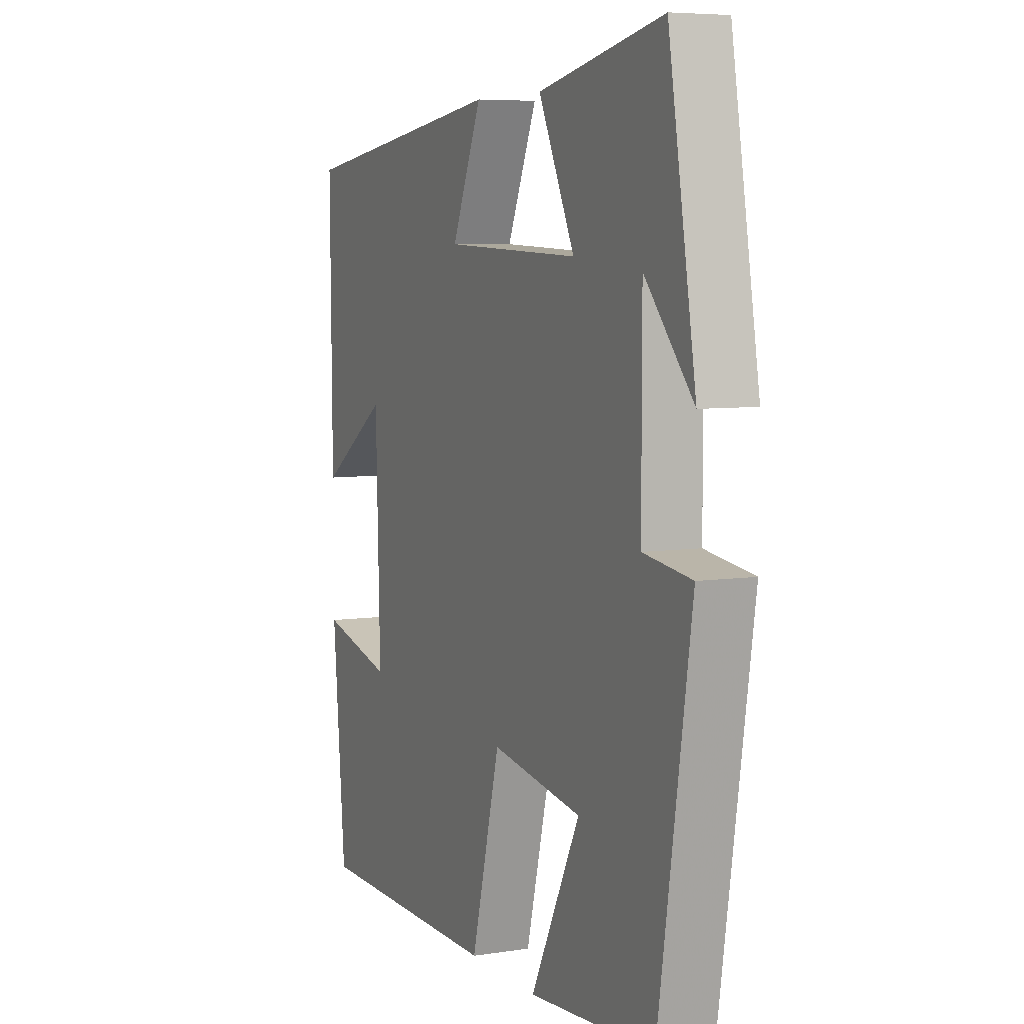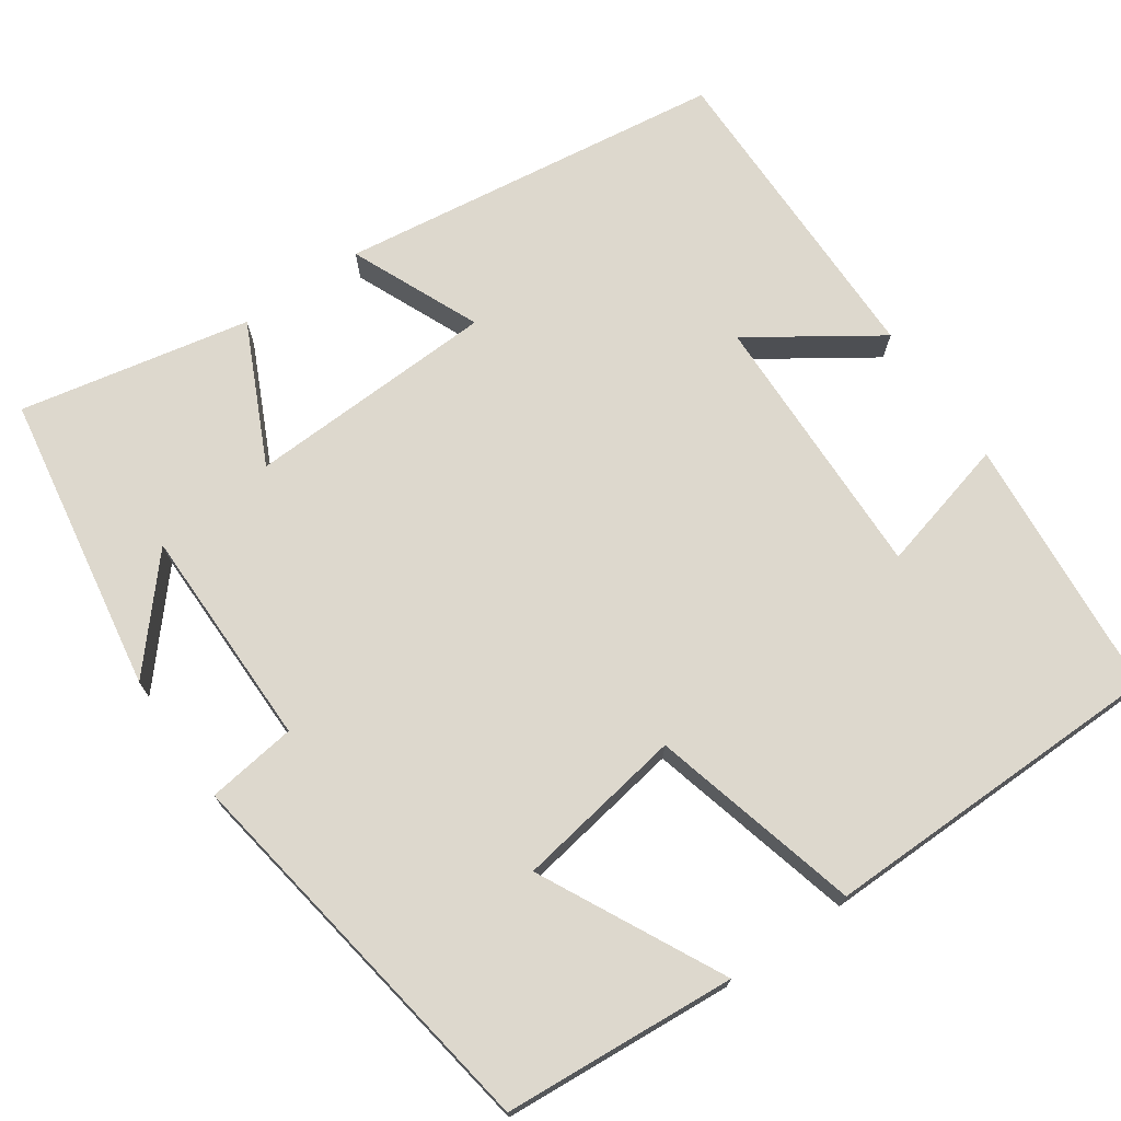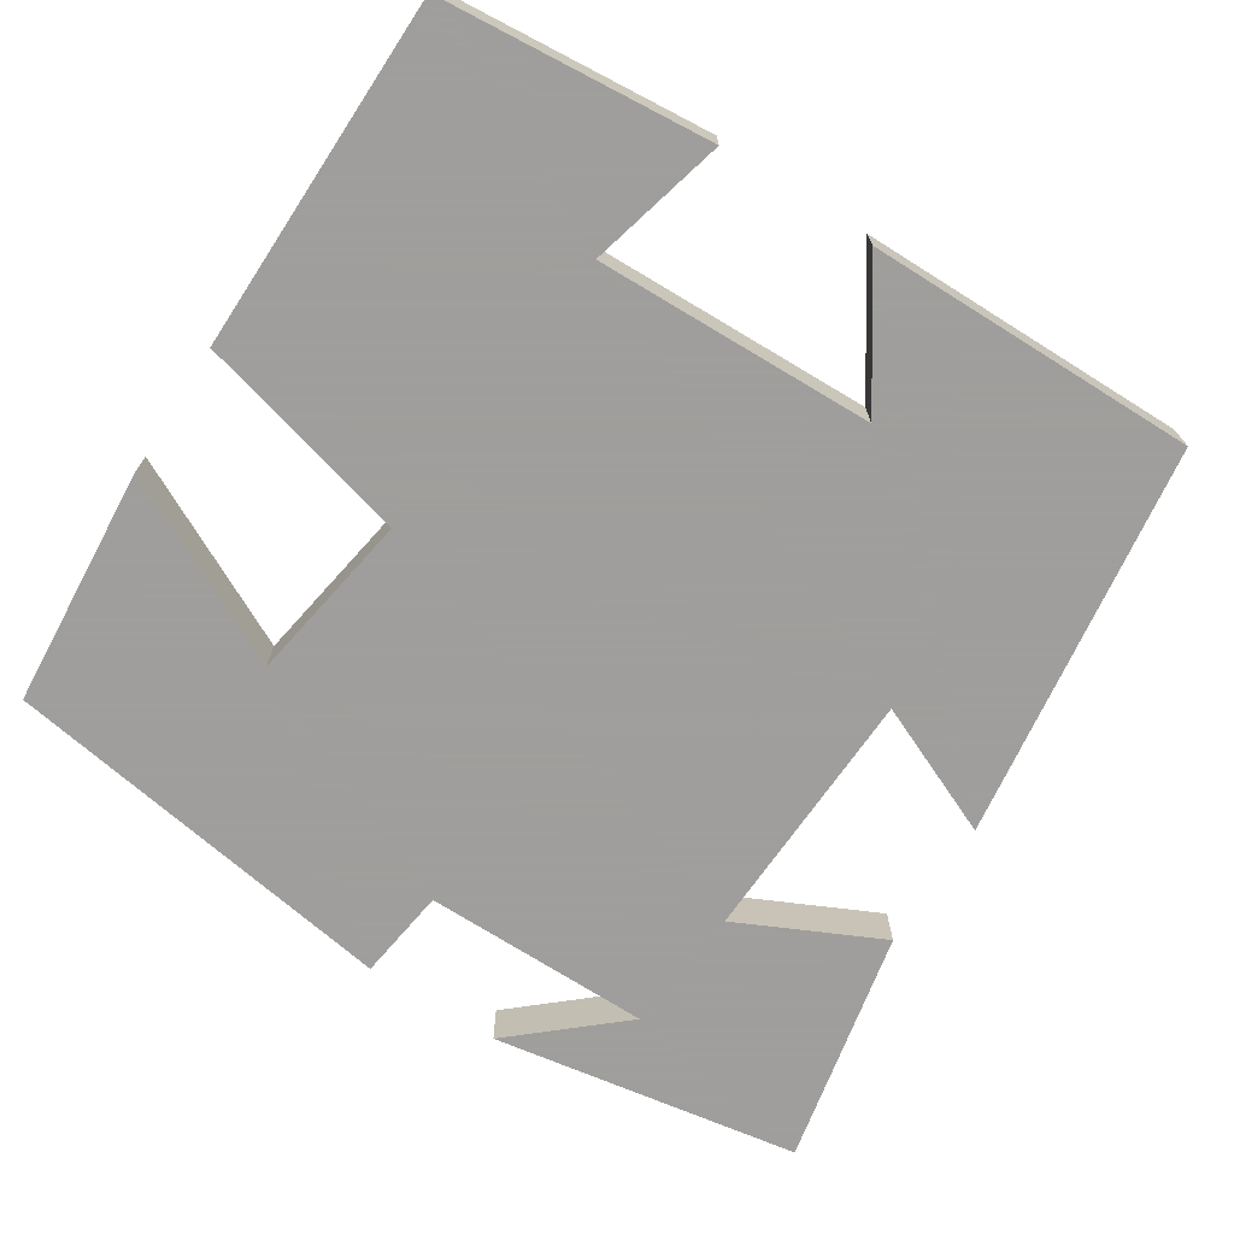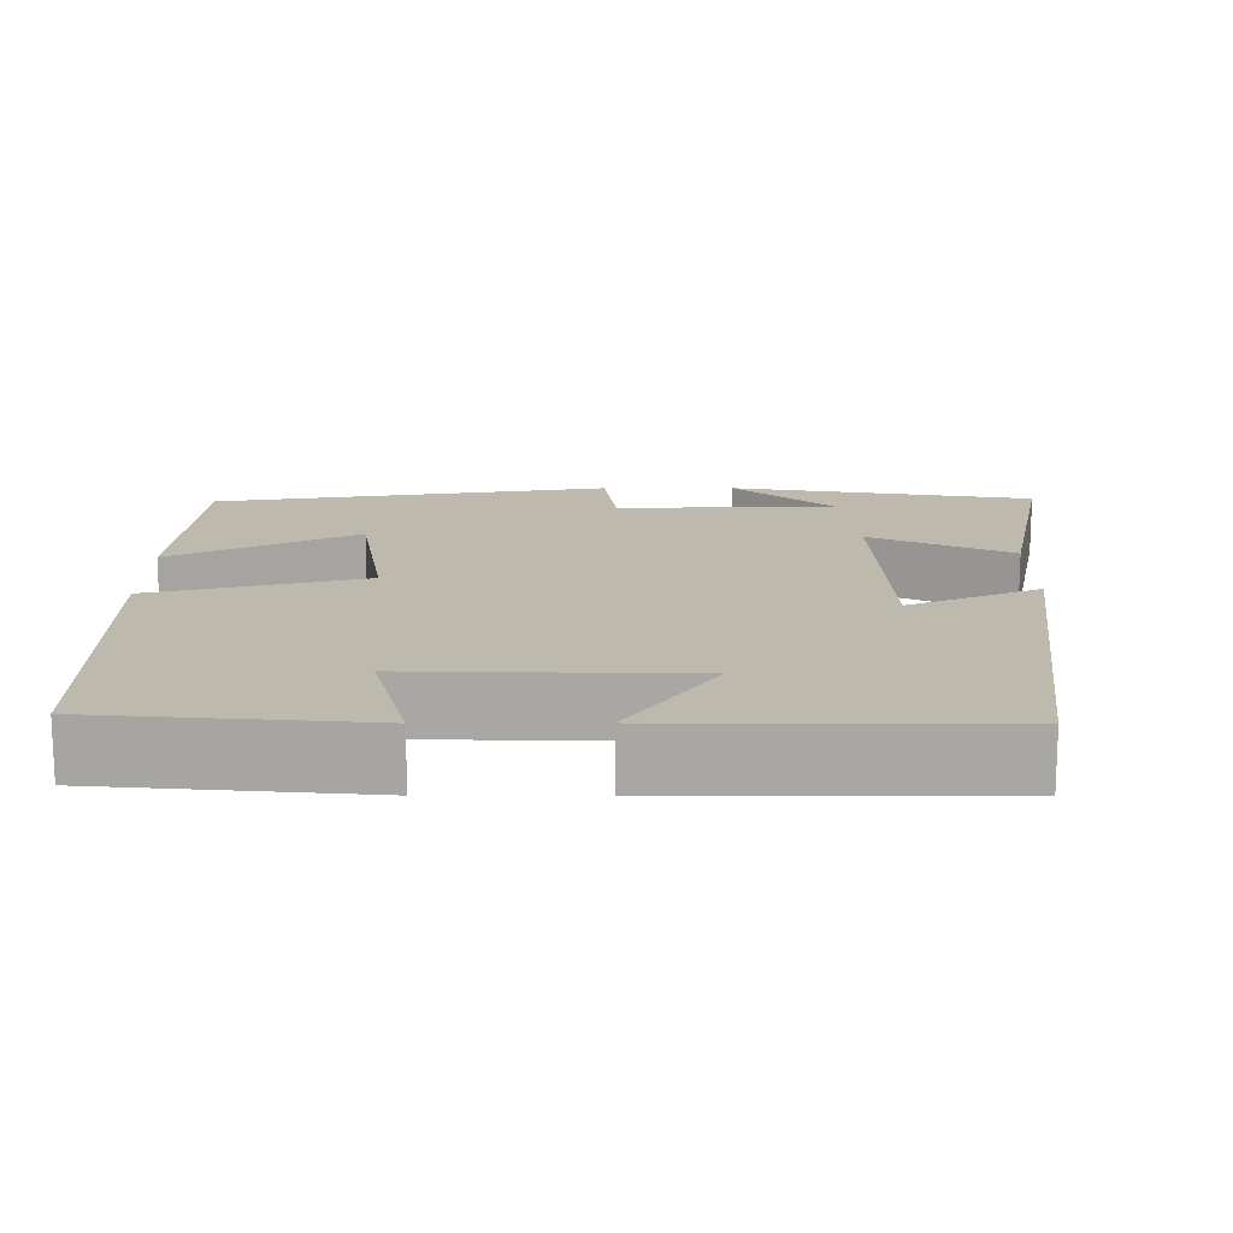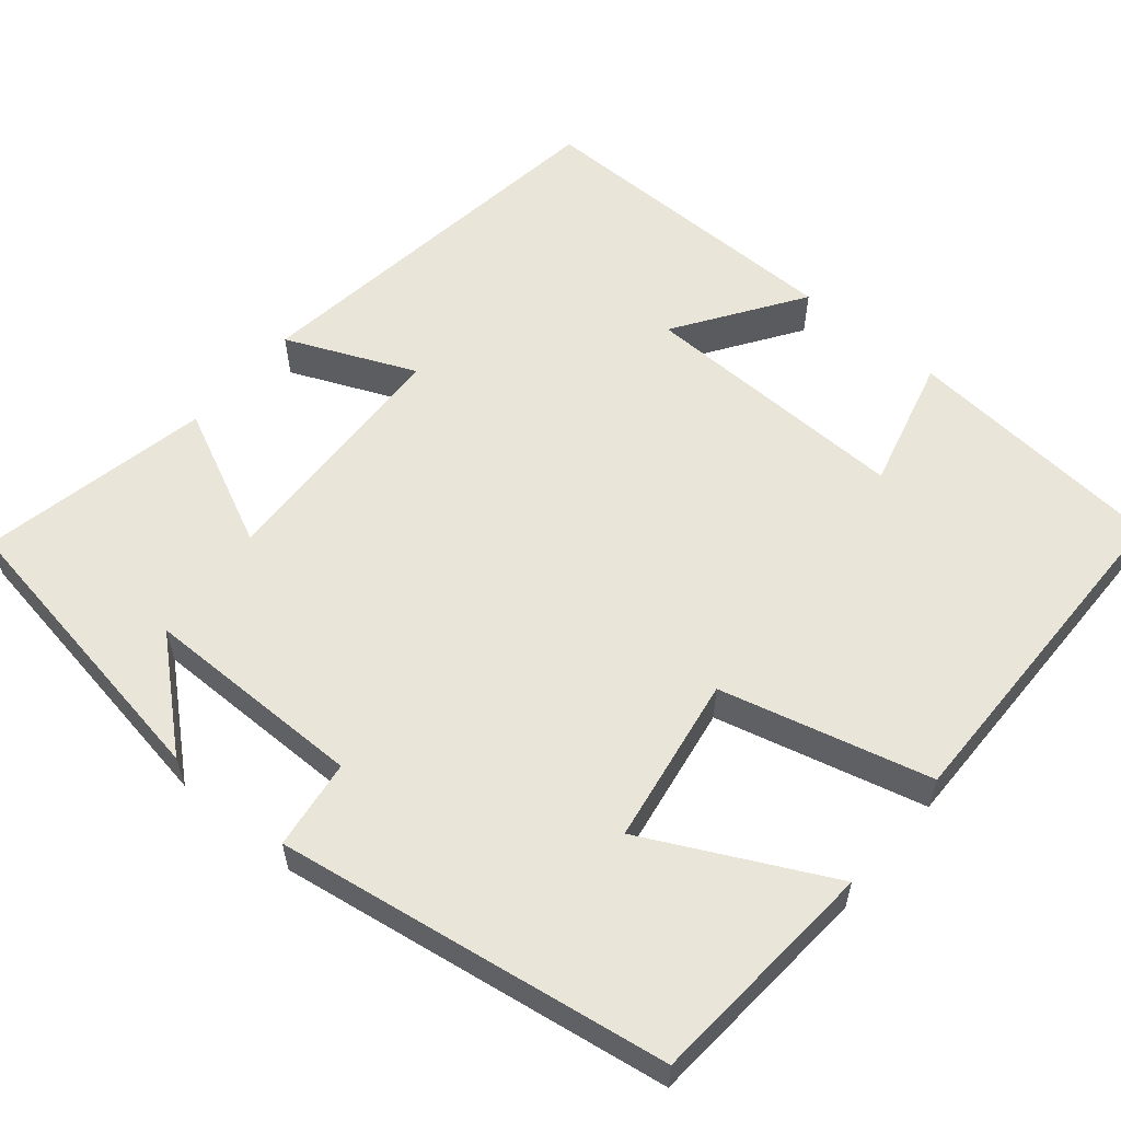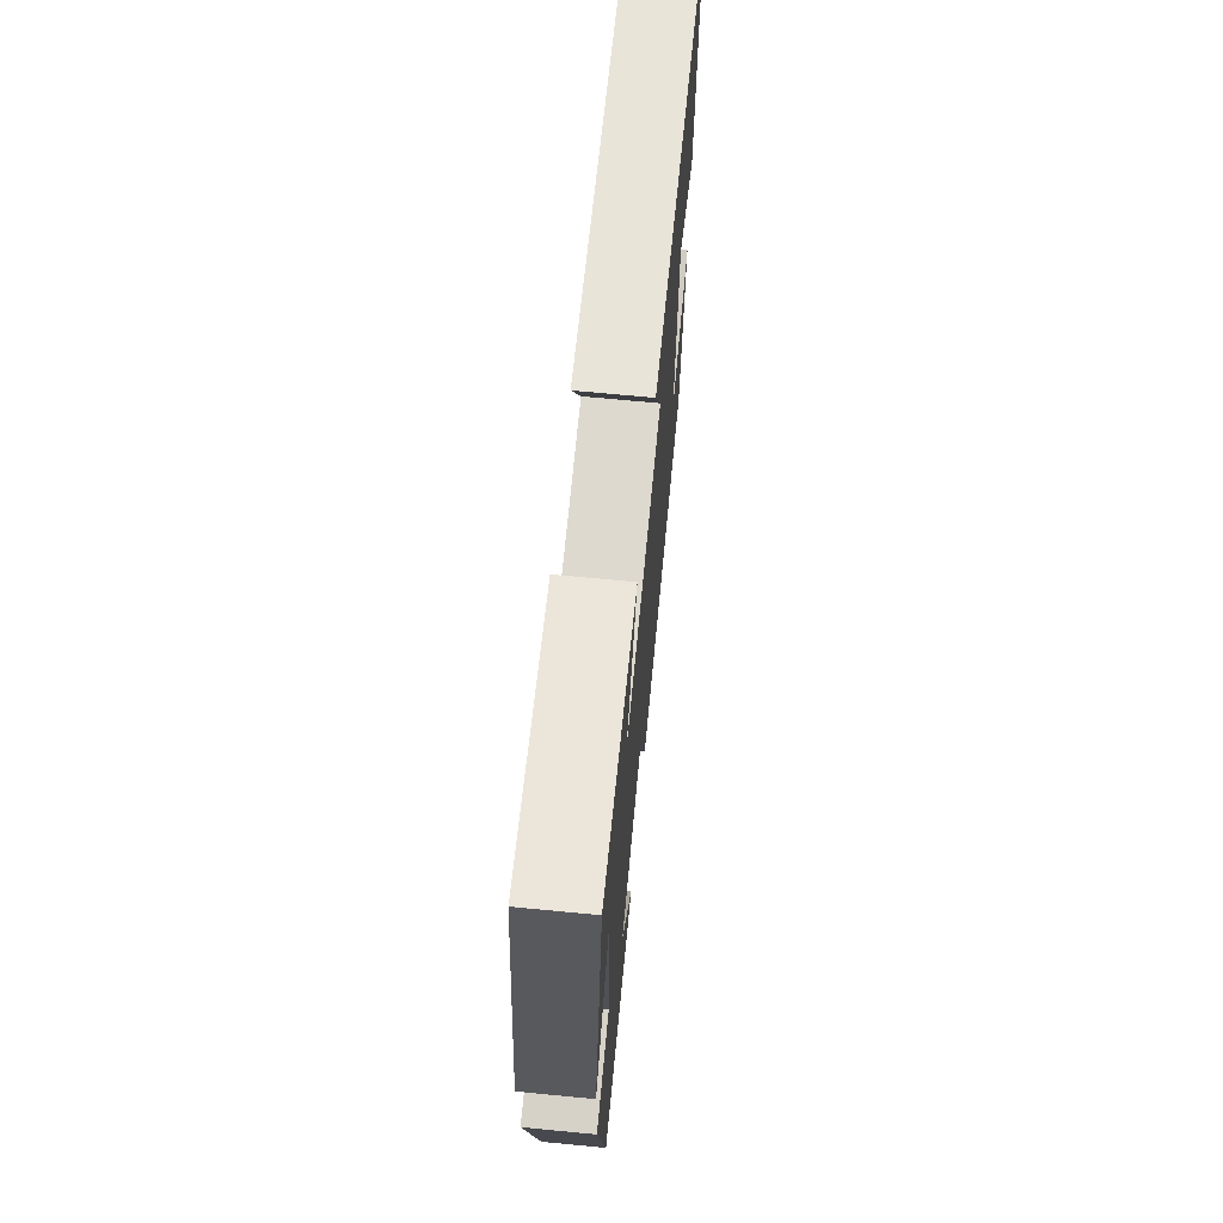
<metadata>
{"format":"obj","ext":"obj","renderer":"f3d","projection":"perspective","resolution":1024,"background":"white","views":[{"elev":6.4,"azim":65.5,"up":"+Z"},{"elev":72.2,"azim":145.1,"up":"+Y"},{"elev":-71.1,"azim":-122.7,"up":"+Y"},{"elev":15.3,"azim":-90.2,"up":"+Y"},{"elev":57.9,"azim":129.8,"up":"+Y"},{"elev":69.5,"azim":95.5,"up":"+Z"}]}
</metadata>
<code>
v -0.504 0.07 0.433
v -0.016 0.07 0.5
v -0.086 0.07 0.337
v 0.23 0.07 0.325
v 0.146 0.07 0.5
v 0.436 0.07 0.56
v 0.5 0.07 0.182
v 0.387 0.07 0.311
v 0.387 0.07 0.031
v 0.5 0.07 0.016
v 0.424 0.07 -0.477
v 0.131 0.07 -0.5
v 0.246 0.07 -0.27
v 0.034 0.07 -0.236
v -0.033 0.07 -0.5
v -0.47 0.07 -0.496
v -0.5 0.07 -0.165
v -0.332 0.07 -0.208
v -0.342 0.07 0.134
v -0.5 0.07 0.027
v -0.504 0 0.433
v -0.016 0 0.5
v -0.086 0 0.337
v 0.23 0 0.325
v 0.146 0 0.5
v 0.436 0 0.56
v 0.5 0 0.182
v 0.387 0 0.311
v 0.387 0 0.031
v 0.5 0 0.016
v 0.424 0 -0.477
v 0.131 0 -0.5
v 0.246 0 -0.27
v 0.034 0 -0.236
v -0.033 0 -0.5
v -0.47 0 -0.496
v -0.5 0 -0.165
v -0.332 0 -0.208
v -0.342 0 0.134
v -0.5 0 0.027
f 19 20 1 2
f 18 19 2 3
f 15 16 17 18
f 14 15 18 3
f 13 14 3 4
f 10 11 12 13
f 9 10 13
f 8 9 13 4
f 6 7 8
f 4 5 6 8
f 22 21 40 39
f 23 22 39 38
f 38 37 36 35
f 23 38 35 34
f 24 23 34 33
f 33 32 31 30
f 33 30 29
f 24 33 29 28
f 28 27 26
f 28 26 25 24
f 1 21 22 2
f 2 22 23 3
f 3 23 24 4
f 4 24 25 5
f 5 25 26 6
f 6 26 27 7
f 7 27 28 8
f 8 28 29 9
f 9 29 30 10
f 10 30 31 11
f 11 31 32 12
f 12 32 33 13
f 13 33 34 14
f 14 34 35 15
f 15 35 36 16
f 16 36 37 17
f 17 37 38 18
f 18 38 39 19
f 19 39 40 20
f 20 40 21 1

</code>
